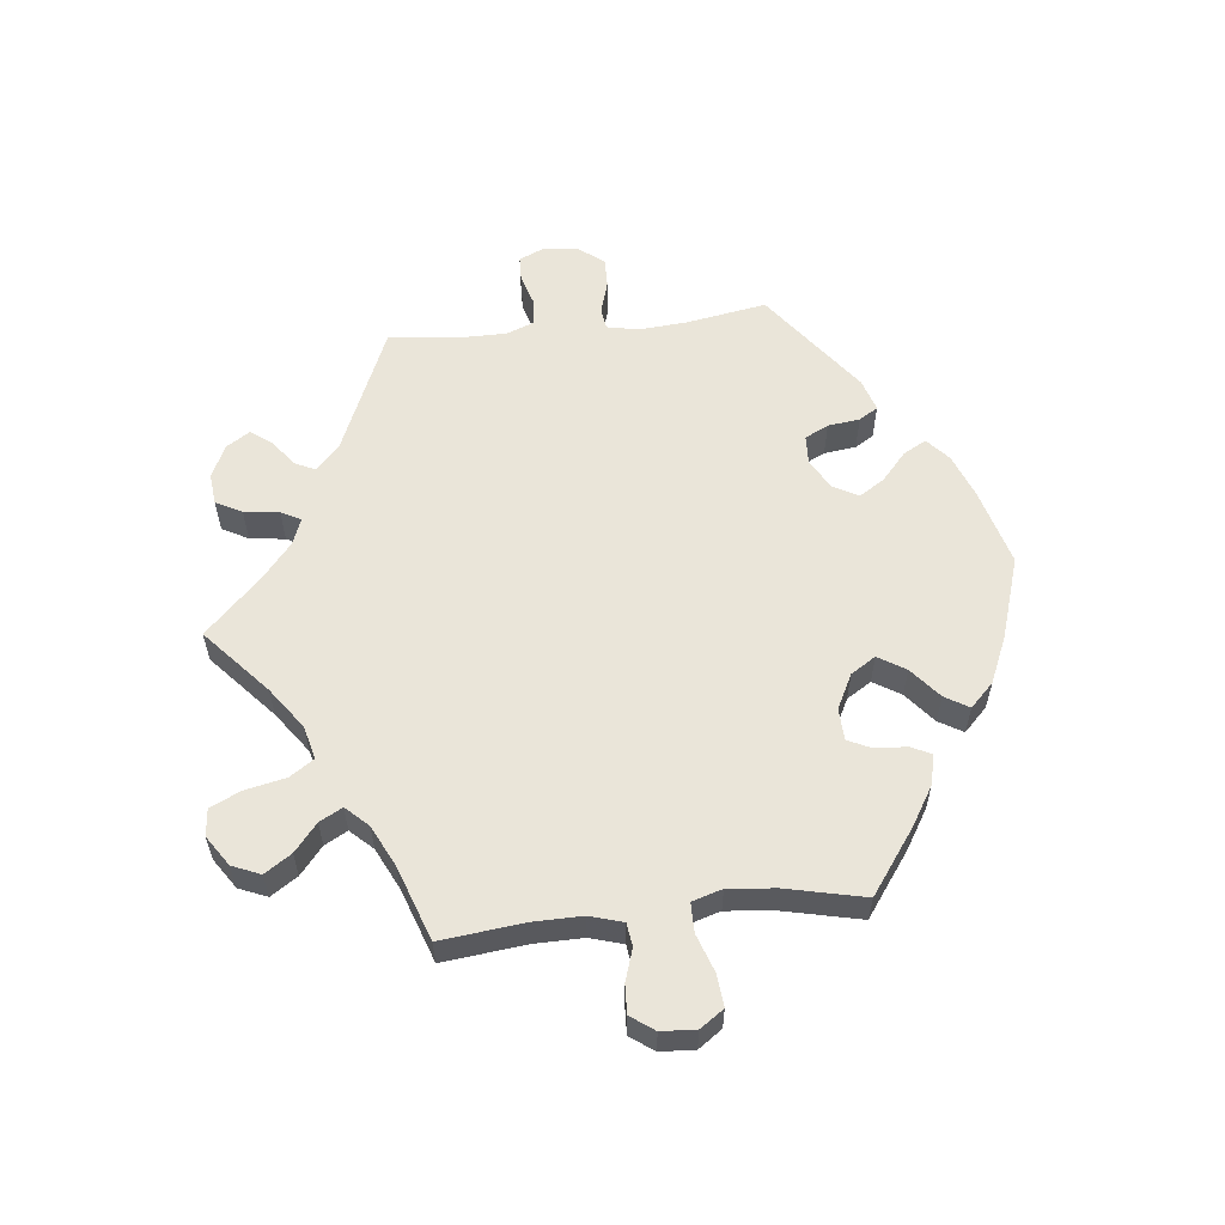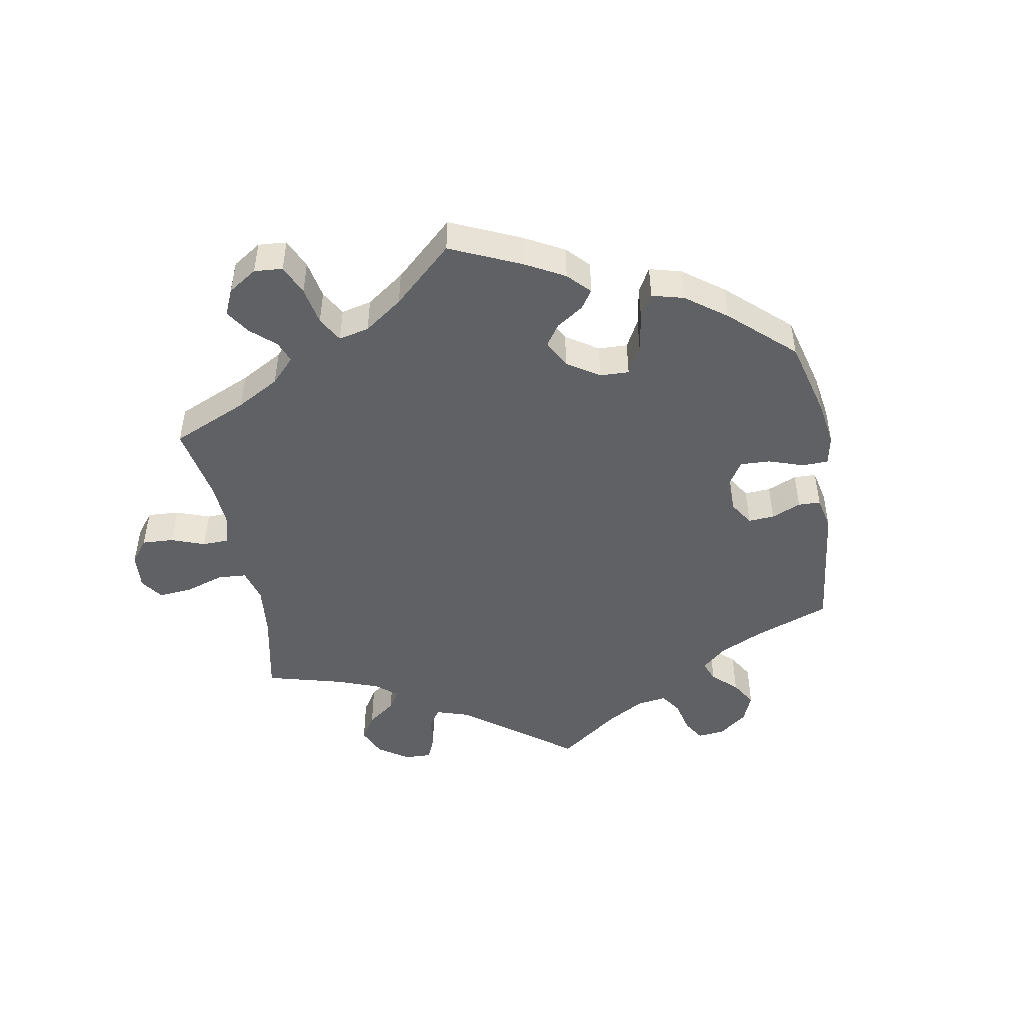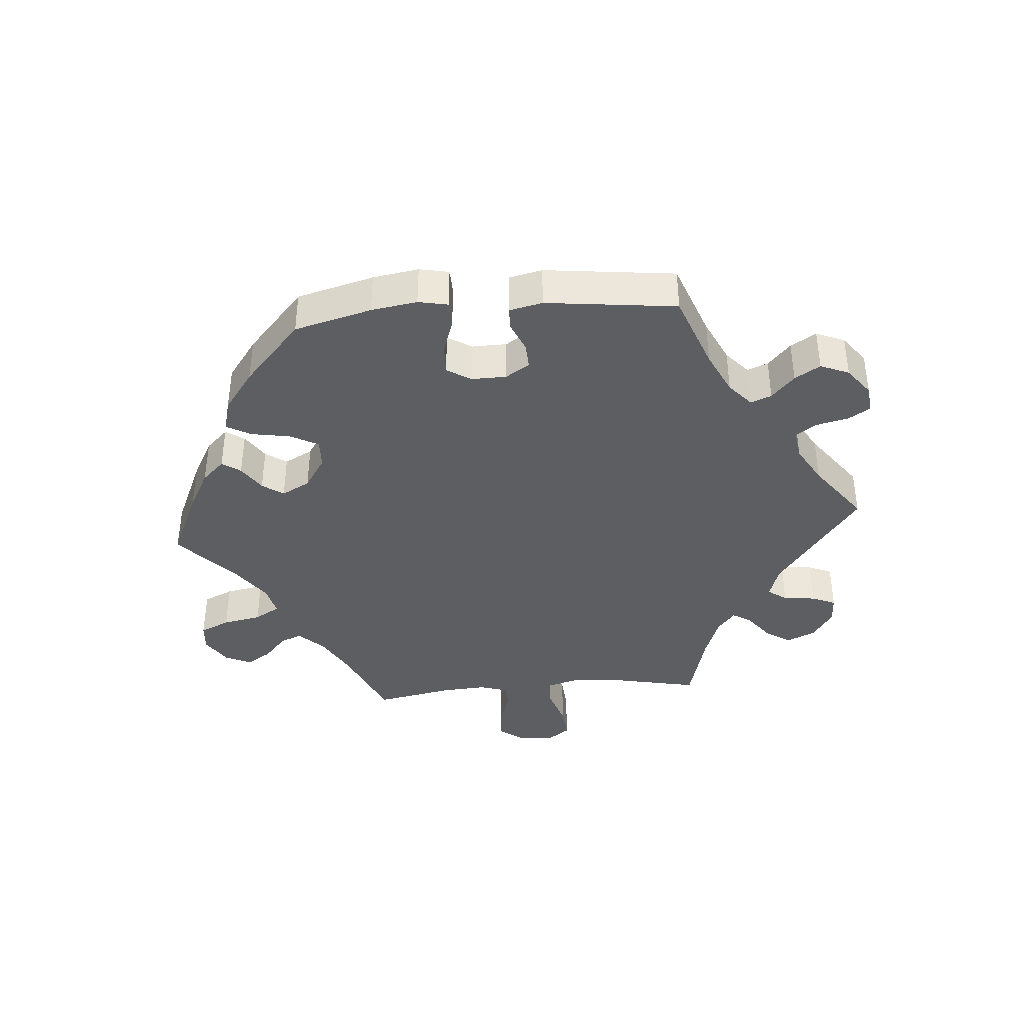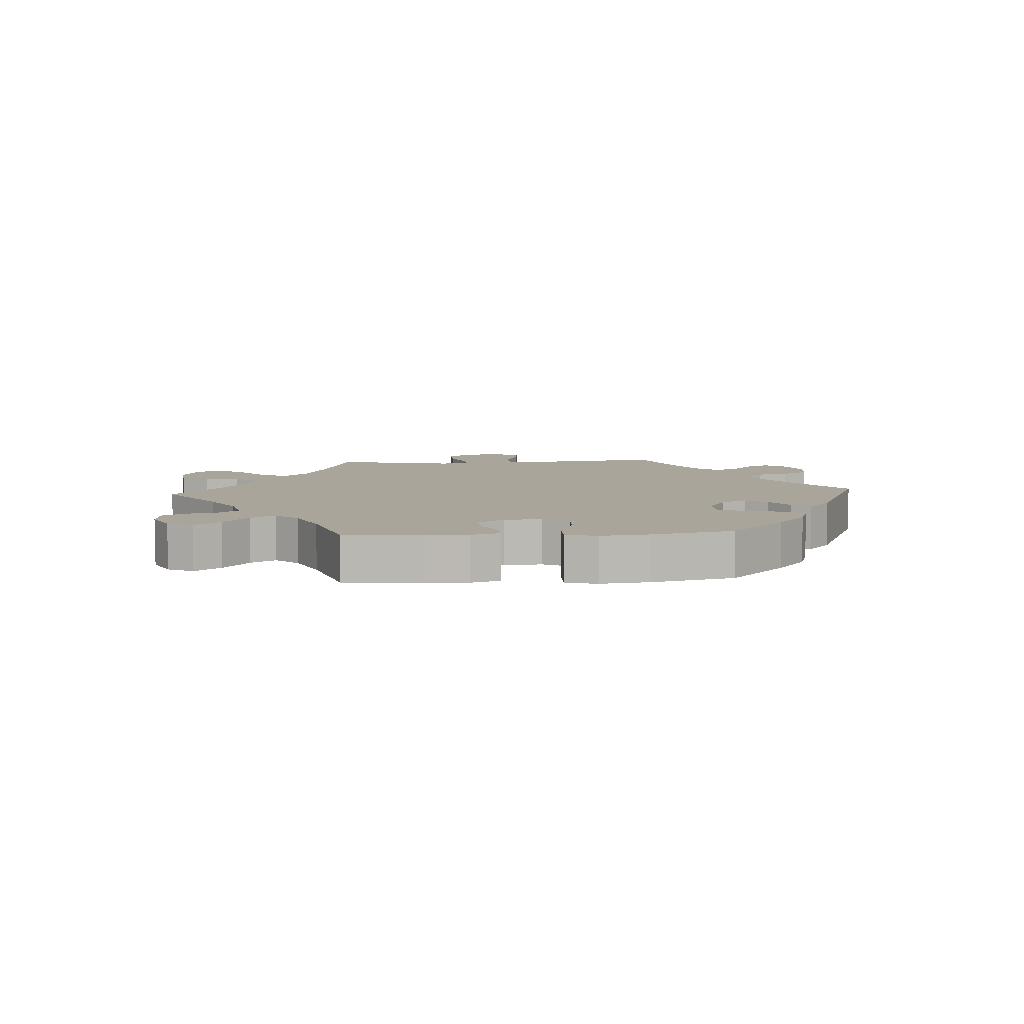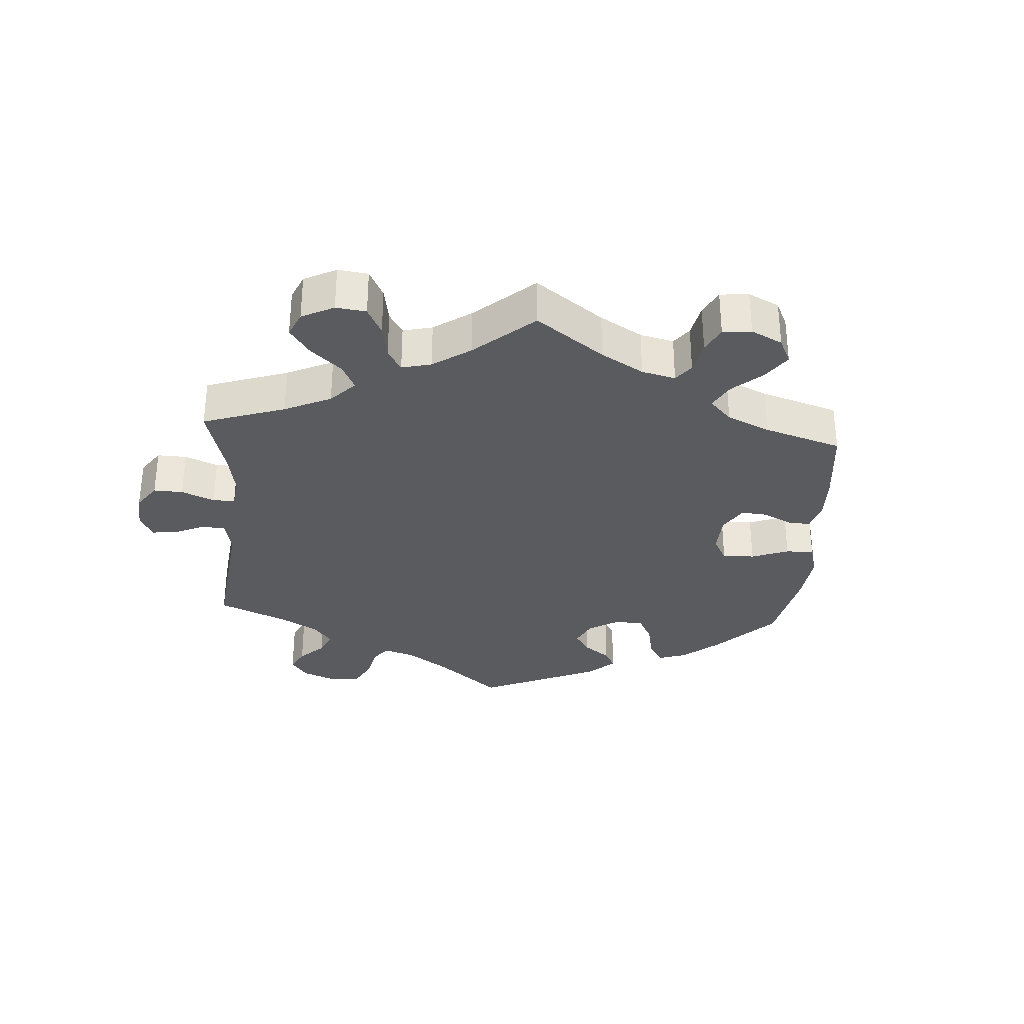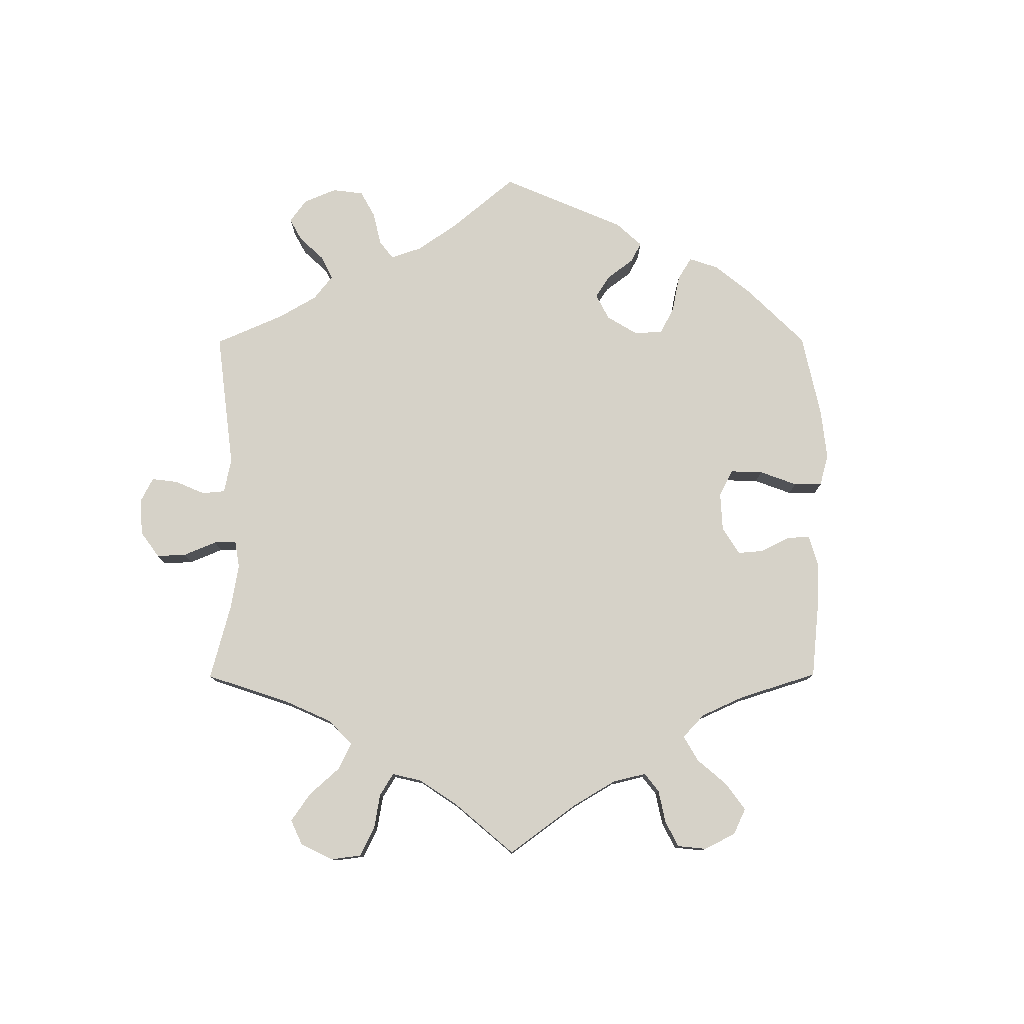
<metadata>
{"format":"obj","ext":"obj","renderer":"f3d","projection":"perspective","resolution":1024,"background":"white","views":[{"elev":58.2,"azim":83.8,"up":"+Y"},{"elev":-47.8,"azim":130.2,"up":"+Y"},{"elev":-39.3,"azim":-145.2,"up":"+Y"},{"elev":7.5,"azim":146.0,"up":"+Y"},{"elev":-32.5,"azim":56.1,"up":"+Y"},{"elev":78.4,"azim":59.8,"up":"+Y"}]}
</metadata>
<code>
v 0.1 0.07 0.489
v 0.164 0.07 0.443
v 0.215 0.07 0.43
v 0.24 0.07 0.467
v 0.253 0.07 0.529
v 0.275 0.07 0.576
v 0.317 0.07 0.58
v 0.363 0.07 0.549
v 0.381 0.07 0.506
v 0.354 0.07 0.465
v 0.312 0.07 0.43
v 0.293 0.07 0.395
v 0.325 0.07 0.361
v 0.388 0.07 0.33
v 0.501 0.07 0.29
v 0.487 0.07 0.163
v 0.486 0.07 0.088
v 0.501 0.07 0.037
v 0.536 0.07 0.032
v 0.585 0.07 0.048
v 0.629 0.07 0.05
v 0.655 0.07 0.014
v 0.658 0.07 -0.039
v 0.633 0.07 -0.075
v 0.583 0.07 -0.07
v 0.526 0.07 -0.05
v 0.481 0.07 -0.05
v 0.467 0.07 -0.096
v 0.474 0.07 -0.168
v 0.501 0.07 -0.289
v 0.404 0.07 -0.359
v 0.345 0.07 -0.395
v 0.299 0.07 -0.406
v 0.284 0.07 -0.375
v 0.281 0.07 -0.326
v 0.264 0.07 -0.29
v 0.215 0.07 -0.288
v 0.162 0.07 -0.315
v 0.138 0.07 -0.353
v 0.164 0.07 -0.395
v 0.211 0.07 -0.434
v 0.233 0.07 -0.471
v 0.197 0.07 -0.507
v 0.126 0.07 -0.538
v 0.001 0.07 -0.578
v -0.118 0.07 -0.545
v -0.185 0.07 -0.519
v -0.22 0.07 -0.488
v -0.201 0.07 -0.453
v -0.158 0.07 -0.415
v -0.133 0.07 -0.376
v -0.154 0.07 -0.337
v -0.201 0.07 -0.311
v -0.245 0.07 -0.313
v -0.263 0.07 -0.349
v -0.269 0.07 -0.398
v -0.287 0.07 -0.427
v -0.337 0.07 -0.411
v -0.5 0.07 -0.289
v -0.479 0.07 -0.166
v -0.473 0.07 -0.092
v -0.483 0.07 -0.043
v -0.517 0.07 -0.038
v -0.566 0.07 -0.053
v -0.612 0.07 -0.054
v -0.641 0.07 -0.016
v -0.648 0.07 0.038
v -0.631 0.07 0.077
v -0.592 0.07 0.078
v -0.543 0.07 0.063
v -0.504 0.07 0.066
v -0.487 0.07 0.109
v -0.487 0.07 0.176
v -0.5 0.07 0.289
v -0.305 0.07 0.372
v -0.265 0.07 0.408
v -0.28 0.07 0.44
v -0.32 0.07 0.47
v -0.344 0.07 0.502
v -0.321 0.07 0.538
v -0.271 0.07 0.562
v -0.223 0.07 0.557
v -0.202 0.07 0.517
v -0.195 0.07 0.463
v -0.179 0.07 0.433
v -0.139 0.07 0.448
v -0.085 0.07 0.493
v 0 0.07 0.578
v 0.1 0 0.489
v 0.164 0 0.443
v 0.215 0 0.43
v 0.24 0 0.467
v 0.253 0 0.529
v 0.275 0 0.576
v 0.317 0 0.58
v 0.363 0 0.549
v 0.381 0 0.506
v 0.354 0 0.465
v 0.312 0 0.43
v 0.293 0 0.395
v 0.325 0 0.361
v 0.388 0 0.33
v 0.501 0 0.29
v 0.487 0 0.163
v 0.486 0 0.088
v 0.501 0 0.037
v 0.536 0 0.032
v 0.585 0 0.048
v 0.629 0 0.05
v 0.655 0 0.014
v 0.658 0 -0.039
v 0.633 0 -0.075
v 0.583 0 -0.07
v 0.526 0 -0.05
v 0.481 0 -0.05
v 0.467 0 -0.096
v 0.474 0 -0.168
v 0.501 0 -0.289
v 0.404 0 -0.359
v 0.345 0 -0.395
v 0.299 0 -0.406
v 0.284 0 -0.375
v 0.281 0 -0.326
v 0.264 0 -0.29
v 0.215 0 -0.288
v 0.162 0 -0.315
v 0.138 0 -0.353
v 0.164 0 -0.395
v 0.211 0 -0.434
v 0.233 0 -0.471
v 0.197 0 -0.507
v 0.126 0 -0.538
v 0.001 0 -0.578
v -0.118 0 -0.545
v -0.185 0 -0.519
v -0.22 0 -0.488
v -0.201 0 -0.453
v -0.158 0 -0.415
v -0.133 0 -0.376
v -0.154 0 -0.337
v -0.201 0 -0.311
v -0.245 0 -0.313
v -0.263 0 -0.349
v -0.269 0 -0.398
v -0.287 0 -0.427
v -0.337 0 -0.411
v -0.5 0 -0.289
v -0.479 0 -0.166
v -0.473 0 -0.092
v -0.483 0 -0.043
v -0.517 0 -0.038
v -0.566 0 -0.053
v -0.612 0 -0.054
v -0.641 0 -0.016
v -0.648 0 0.038
v -0.631 0 0.077
v -0.592 0 0.078
v -0.543 0 0.063
v -0.504 0 0.066
v -0.487 0 0.109
v -0.487 0 0.176
v -0.5 0 0.289
v -0.305 0 0.372
v -0.265 0 0.408
v -0.28 0 0.44
v -0.32 0 0.47
v -0.344 0 0.502
v -0.321 0 0.538
v -0.271 0 0.562
v -0.223 0 0.557
v -0.202 0 0.517
v -0.195 0 0.463
v -0.179 0 0.433
v -0.139 0 0.448
v -0.085 0 0.493
v 0 0 0.578
f 87 88 1
f 86 87 1 2
f 85 86 2 3
f 81 82 83 84
f 81 84 85
f 80 81 85
f 77 78 79 80
f 76 77 80 85
f 75 76 85 3
f 73 74 75 3
f 67 68 69 70
f 67 70 71
f 66 67 71
f 63 64 65 66
f 62 63 66 71
f 61 62 71 72
f 57 58 59 60
f 55 56 57 60
f 54 55 60 61
f 53 54 61 72
f 47 48 49 50
f 47 50 51
f 46 47 51
f 45 46 51
f 44 45 51 52
f 40 41 42 43
f 39 40 43 44
f 32 33 34 35
f 32 35 36
f 29 30 31 32
f 28 29 32 36
f 27 28 36 37
f 23 24 25 26
f 23 26 27
f 22 23 27
f 19 20 21 22
f 18 19 22 27
f 17 18 27 37
f 14 15 16
f 13 14 16 17
f 12 13 17 37
f 8 9 10 11
f 8 11 12
f 7 8 12
f 4 5 6 7
f 3 4 7 12
f 52 53 72 73
f 39 44 52 73
f 38 39 73 3
f 3 12 37 38
f 89 176 175
f 90 89 175 174
f 91 90 174 173
f 172 171 170 169
f 173 172 169
f 173 169 168
f 168 167 166 165
f 173 168 165 164
f 91 173 164 163
f 91 163 162 161
f 158 157 156 155
f 159 158 155
f 159 155 154
f 154 153 152 151
f 159 154 151 150
f 160 159 150 149
f 148 147 146 145
f 148 145 144 143
f 149 148 143 142
f 160 149 142 141
f 138 137 136 135
f 139 138 135
f 139 135 134
f 139 134 133
f 140 139 133 132
f 131 130 129 128
f 132 131 128 127
f 123 122 121 120
f 124 123 120
f 120 119 118 117
f 124 120 117 116
f 125 124 116 115
f 114 113 112 111
f 115 114 111
f 115 111 110
f 110 109 108 107
f 115 110 107 106
f 125 115 106 105
f 104 103 102
f 105 104 102 101
f 125 105 101 100
f 99 98 97 96
f 100 99 96
f 100 96 95
f 95 94 93 92
f 100 95 92 91
f 161 160 141 140
f 161 140 132 127
f 91 161 127 126
f 126 125 100 91
f 1 89 90 2
f 2 90 91 3
f 3 91 92 4
f 4 92 93 5
f 5 93 94 6
f 6 94 95 7
f 7 95 96 8
f 8 96 97 9
f 9 97 98 10
f 10 98 99 11
f 11 99 100 12
f 12 100 101 13
f 13 101 102 14
f 14 102 103 15
f 15 103 104 16
f 16 104 105 17
f 17 105 106 18
f 18 106 107 19
f 19 107 108 20
f 20 108 109 21
f 21 109 110 22
f 22 110 111 23
f 23 111 112 24
f 24 112 113 25
f 25 113 114 26
f 26 114 115 27
f 27 115 116 28
f 28 116 117 29
f 29 117 118 30
f 30 118 119 31
f 31 119 120 32
f 32 120 121 33
f 33 121 122 34
f 34 122 123 35
f 35 123 124 36
f 36 124 125 37
f 37 125 126 38
f 38 126 127 39
f 39 127 128 40
f 40 128 129 41
f 41 129 130 42
f 42 130 131 43
f 43 131 132 44
f 44 132 133 45
f 45 133 134 46
f 46 134 135 47
f 47 135 136 48
f 48 136 137 49
f 49 137 138 50
f 50 138 139 51
f 51 139 140 52
f 52 140 141 53
f 53 141 142 54
f 54 142 143 55
f 55 143 144 56
f 56 144 145 57
f 57 145 146 58
f 58 146 147 59
f 59 147 148 60
f 60 148 149 61
f 61 149 150 62
f 62 150 151 63
f 63 151 152 64
f 64 152 153 65
f 65 153 154 66
f 66 154 155 67
f 67 155 156 68
f 68 156 157 69
f 69 157 158 70
f 70 158 159 71
f 71 159 160 72
f 72 160 161 73
f 73 161 162 74
f 74 162 163 75
f 75 163 164 76
f 76 164 165 77
f 77 165 166 78
f 78 166 167 79
f 79 167 168 80
f 80 168 169 81
f 81 169 170 82
f 82 170 171 83
f 83 171 172 84
f 84 172 173 85
f 85 173 174 86
f 86 174 175 87
f 87 175 176 88
f 88 176 89 1

</code>
